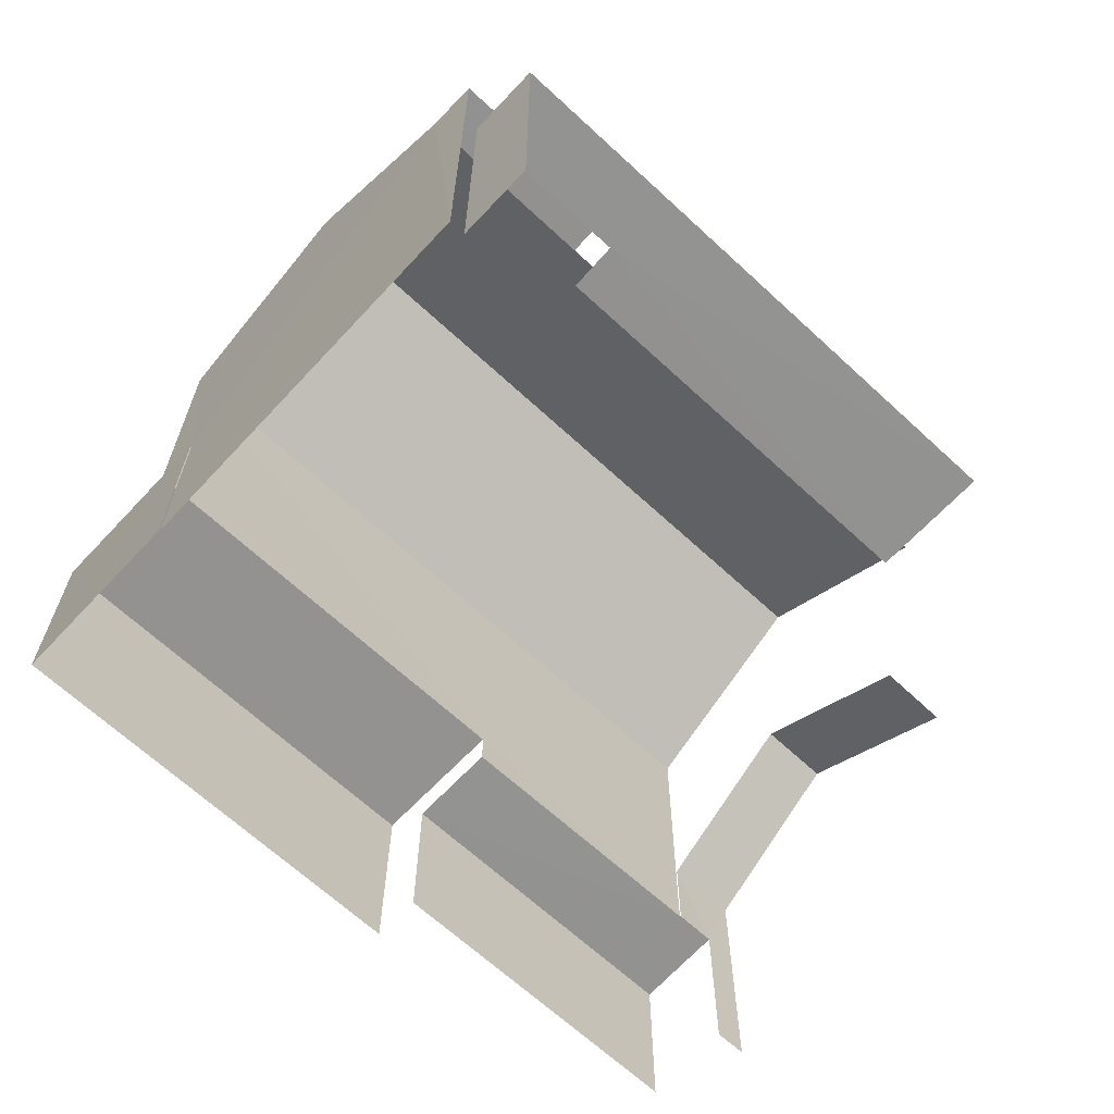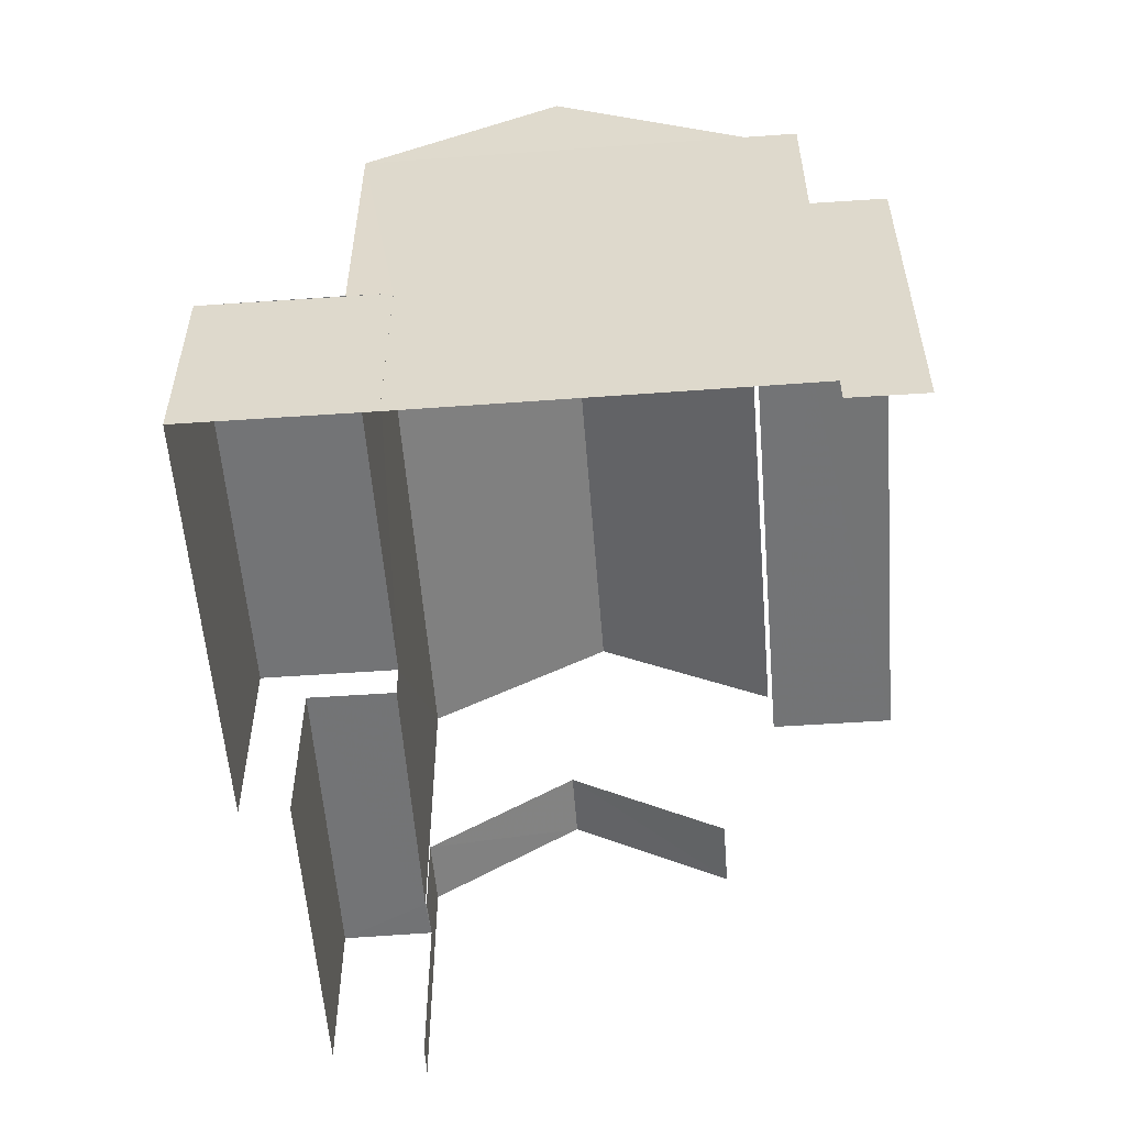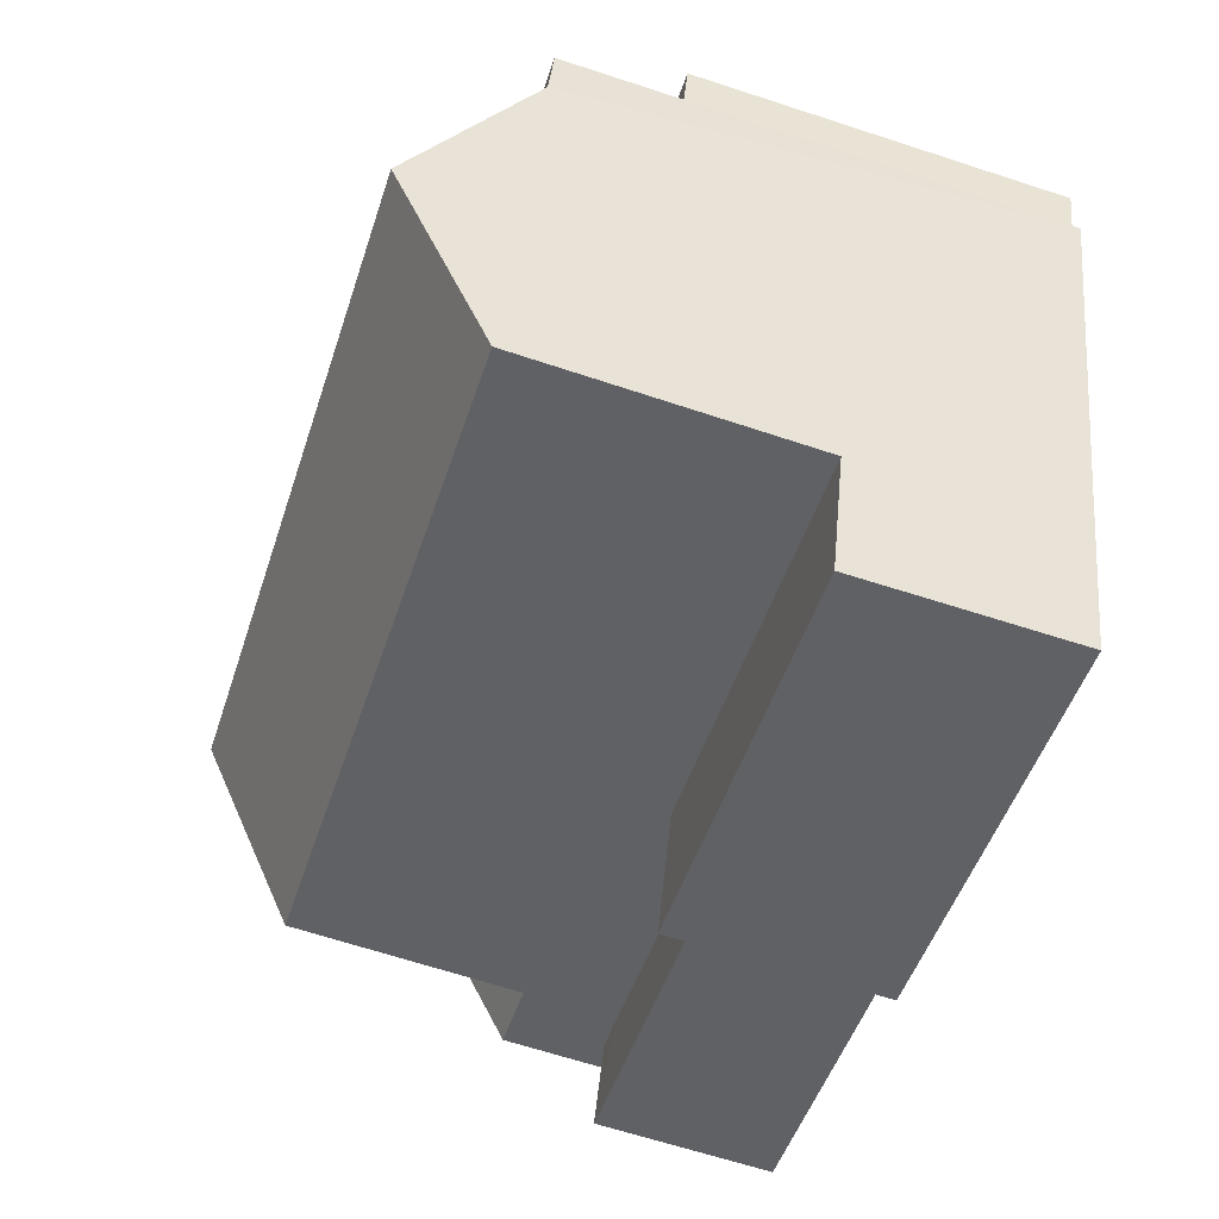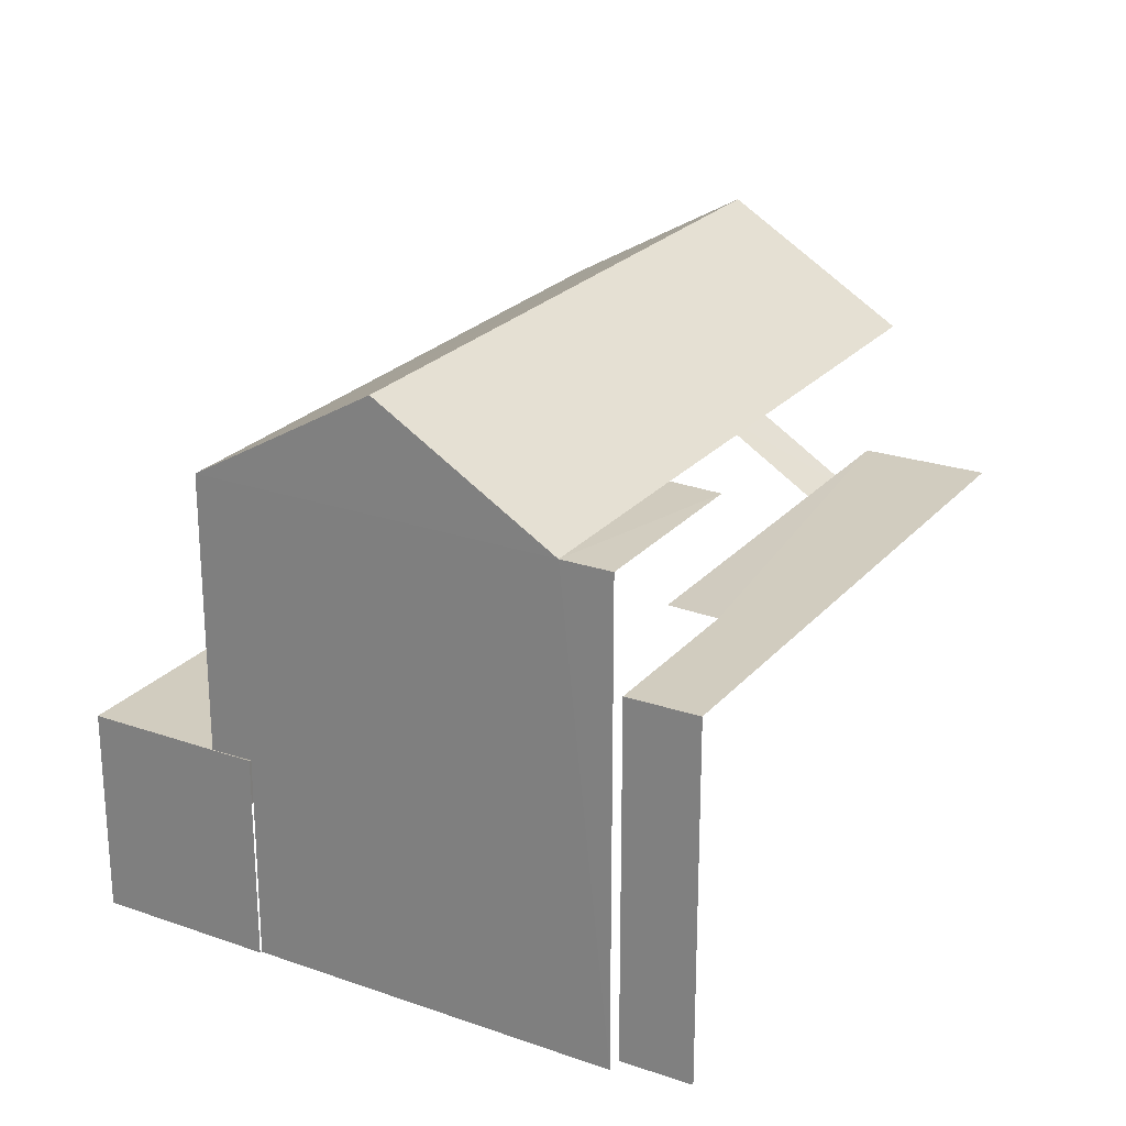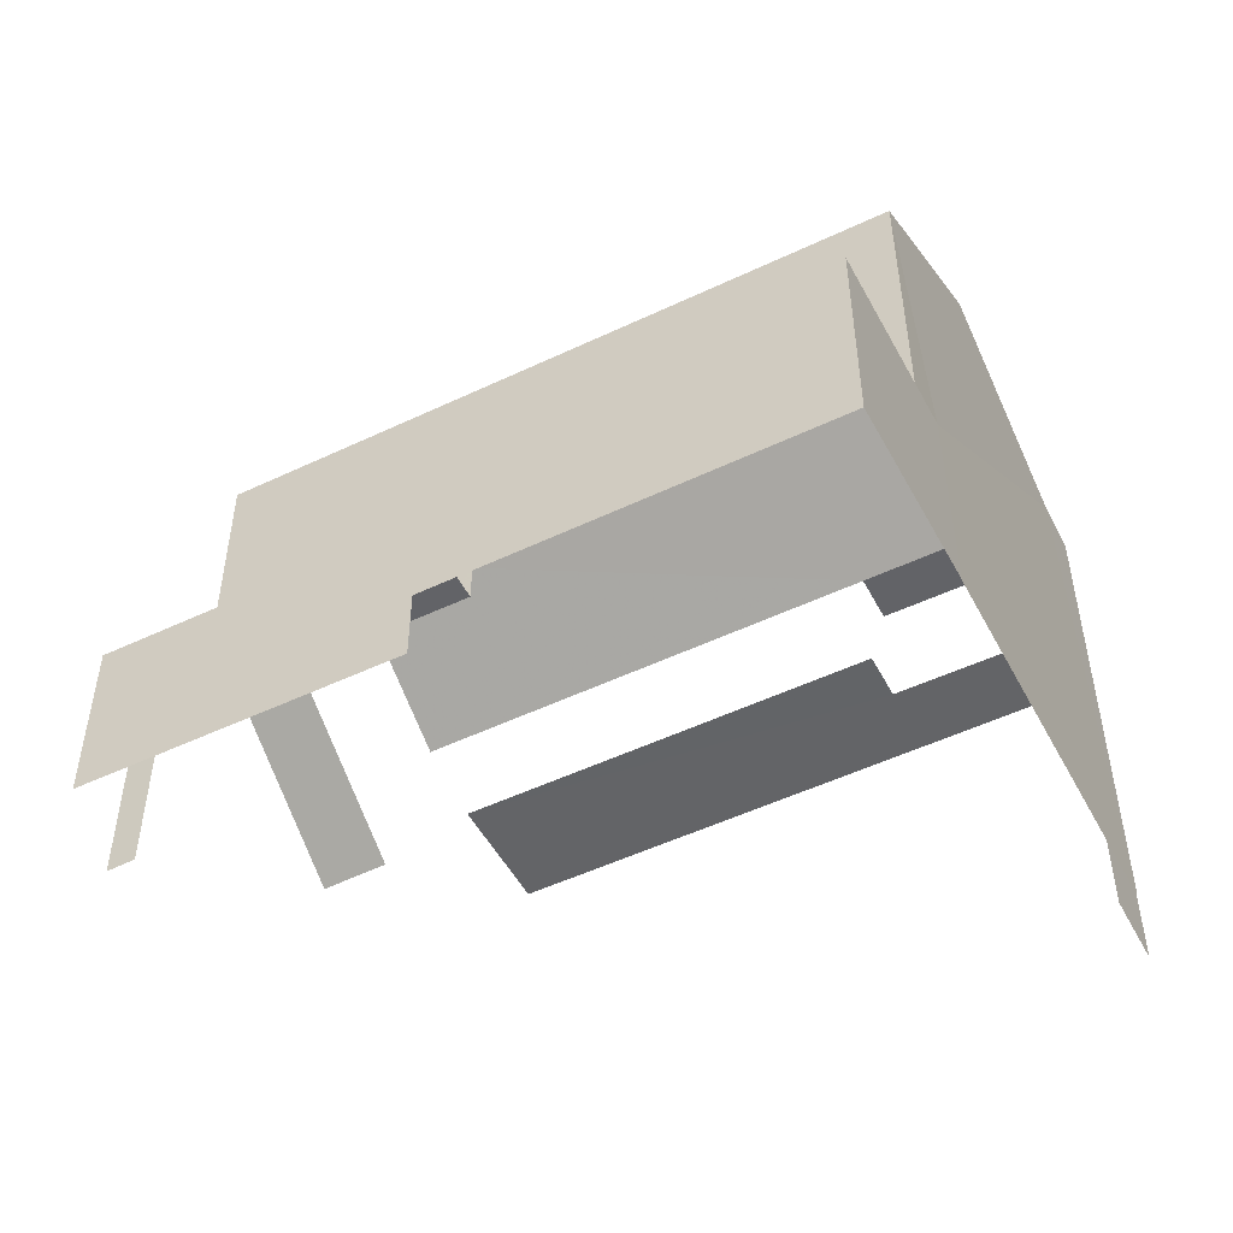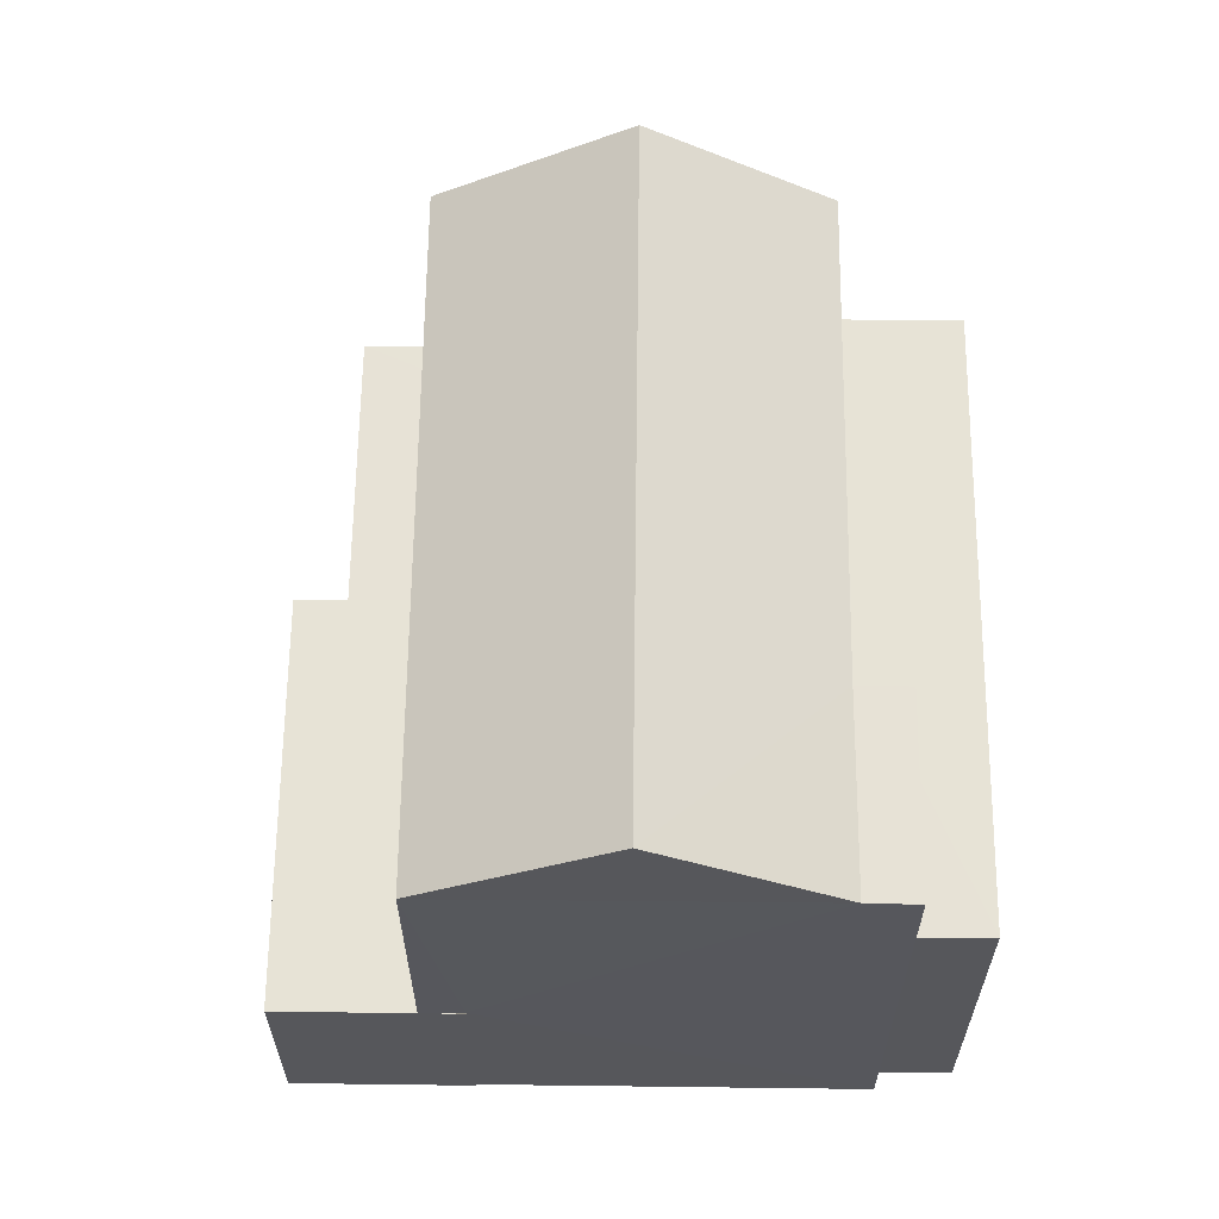
<metadata>
{"format":"obj","ext":"obj","renderer":"f3d","projection":"perspective","resolution":1024,"background":"white","views":[{"elev":-66.4,"azim":119.2,"up":"+Z"},{"elev":-56.1,"azim":76.5,"up":"+Z"},{"elev":-66.1,"azim":71.8,"up":"+Y"},{"elev":24.0,"azim":102.2,"up":"+Z"},{"elev":-51.1,"azim":9.4,"up":"+Z"},{"elev":62.7,"azim":72.7,"up":"+Z"}]}
</metadata>
<code>
v -2.247e+05 -1.278e+05 14.56
v -2.247e+05 -1.278e+05 14.56
v -2.247e+05 -1.278e+05 14.56
v -2.247e+05 -1.278e+05 14.56
v -2.247e+05 -1.278e+05 14.56
v -2.247e+05 -1.278e+05 14.56
v -2.247e+05 -1.278e+05 14.56
v -2.247e+05 -1.278e+05 14.56
v -2.247e+05 -1.278e+05 14.56
v -2.247e+05 -1.278e+05 14.56
v -2.247e+05 -1.278e+05 14.56
v -2.247e+05 -1.278e+05 14.56
v -2.247e+05 -1.278e+05 14.56
v -2.247e+05 -1.278e+05 14.56
v -2.247e+05 -1.278e+05 14.56
v -2.247e+05 -1.278e+05 14.56
v -2.247e+05 -1.278e+05 19.36
v -2.247e+05 -1.278e+05 19.36
v -2.247e+05 -1.278e+05 19.36
v -2.247e+05 -1.278e+05 19.36
v -2.247e+05 -1.278e+05 19.36
v -2.247e+05 -1.278e+05 19.36
v -2.247e+05 -1.278e+05 17.29
v -2.247e+05 -1.278e+05 17.29
v -2.247e+05 -1.278e+05 17.29
v -2.247e+05 -1.278e+05 17.29
v -2.247e+05 -1.278e+05 17.29
v -2.247e+05 -1.278e+05 17.29
v -2.247e+05 -1.278e+05 20.94
v -2.247e+05 -1.278e+05 20.94
v -2.247e+05 -1.278e+05 20.94
v -2.247e+05 -1.278e+05 20.94
v -2.247e+05 -1.278e+05 22.37
v -2.247e+05 -1.278e+05 20.94
v -2.247e+05 -1.278e+05 22.37
v -2.247e+05 -1.278e+05 20.94
v -2.247e+05 -1.278e+05 19.28
v -2.247e+05 -1.278e+05 17.98
v -2.247e+05 -1.278e+05 19.28
v -2.247e+05 -1.278e+05 17.98
v -2.247e+05 -1.278e+05 20.94
v -2.247e+05 -1.278e+05 16.8
v -2.247e+05 -1.278e+05 16.8
v -2.247e+05 -1.278e+05 16.8
v -2.247e+05 -1.278e+05 16.8
v -2.247e+05 -1.278e+05 16.8
v -2.247e+05 -1.278e+05 16.8
v -2.247e+05 -1.278e+05 17.98
v -2.247e+05 -1.278e+05 17.98
f 1 2 3
f 4 1 5
f 6 7 3
f 8 9 5
f 10 11 12
f 10 13 8
f 14 11 10
f 15 16 14
f 7 15 3
f 3 15 1
f 8 5 1
f 10 8 1
f 14 10 1
f 15 14 1
f 28 27 9
f 8 28 9
f 3 2 47
f 43 3 47
f 20 12 11
f 20 18 12
f 1 4 46
f 4 24 46
f 46 23 45
f 46 24 23
f 38 7 49
f 38 49 39
f 7 6 49
f 22 32 31
f 19 22 31
f 16 15 40
f 16 40 41
f 33 41 37
f 42 44 48
f 48 44 36
f 33 37 36
f 41 40 37
f 37 48 36
f 15 7 38
f 40 15 38
f 14 16 21
f 16 41 21
f 21 32 22
f 21 41 32
f 14 20 11
f 14 21 20
f 13 17 30
f 30 17 31
f 13 10 17
f 31 17 19
f 17 18 19
f 18 20 19
f 19 21 22
f 19 20 21
f 23 24 25
f 24 26 25
f 25 27 28
f 25 26 27
f 29 30 31
f 32 29 31
f 33 34 35
f 33 36 34
f 37 38 39
f 37 40 38
f 41 33 32
f 32 35 29
f 32 33 35
f 42 43 44
f 45 44 46
f 46 44 47
f 44 43 47
f 48 39 49
f 48 37 39
f 26 4 5
f 26 24 4
f 46 47 2
f 1 46 2
f 45 23 44
f 44 23 36
f 36 23 34
f 23 25 34
f 9 26 5
f 9 27 26
f 13 30 29
f 8 13 28
f 29 35 34
f 28 34 25
f 13 29 28
f 28 29 34
f 6 43 49
f 49 43 48
f 6 3 43
f 48 43 42
f 10 12 18
f 17 10 18

</code>
